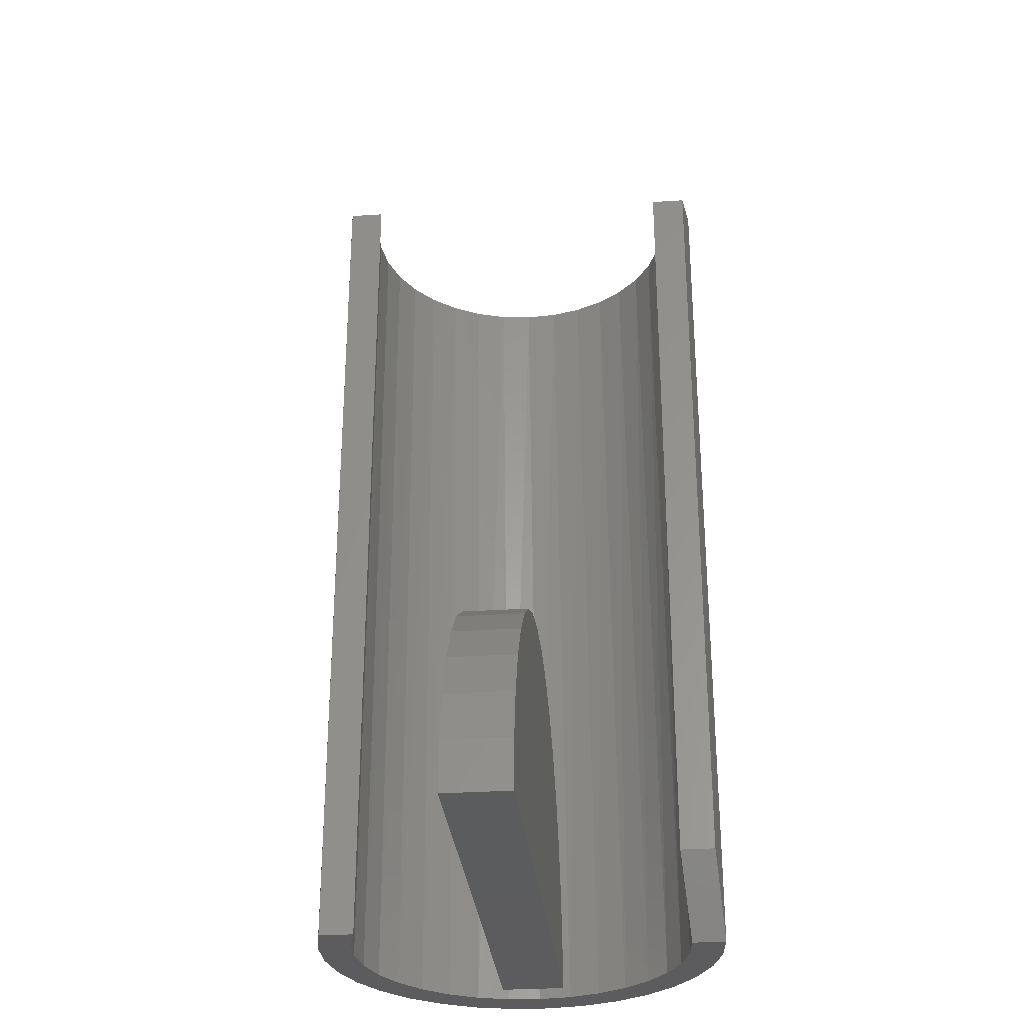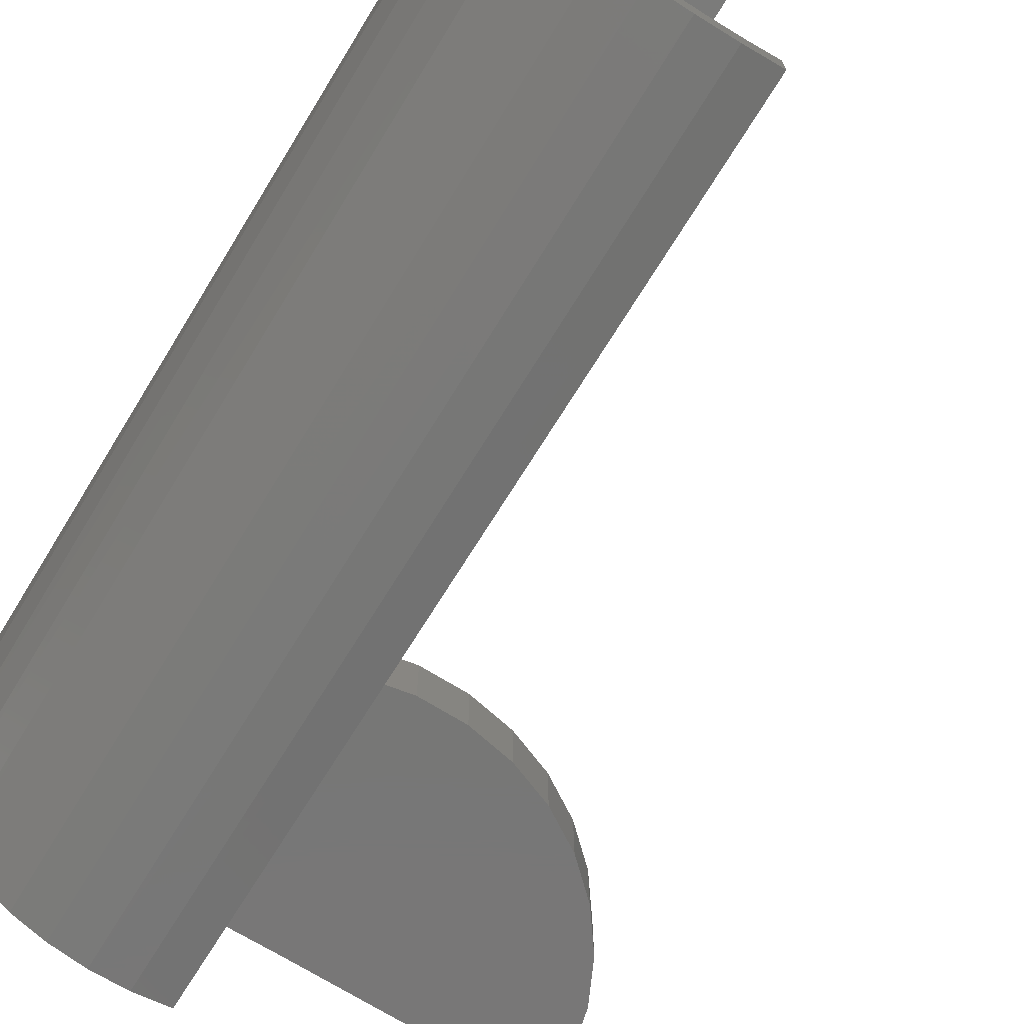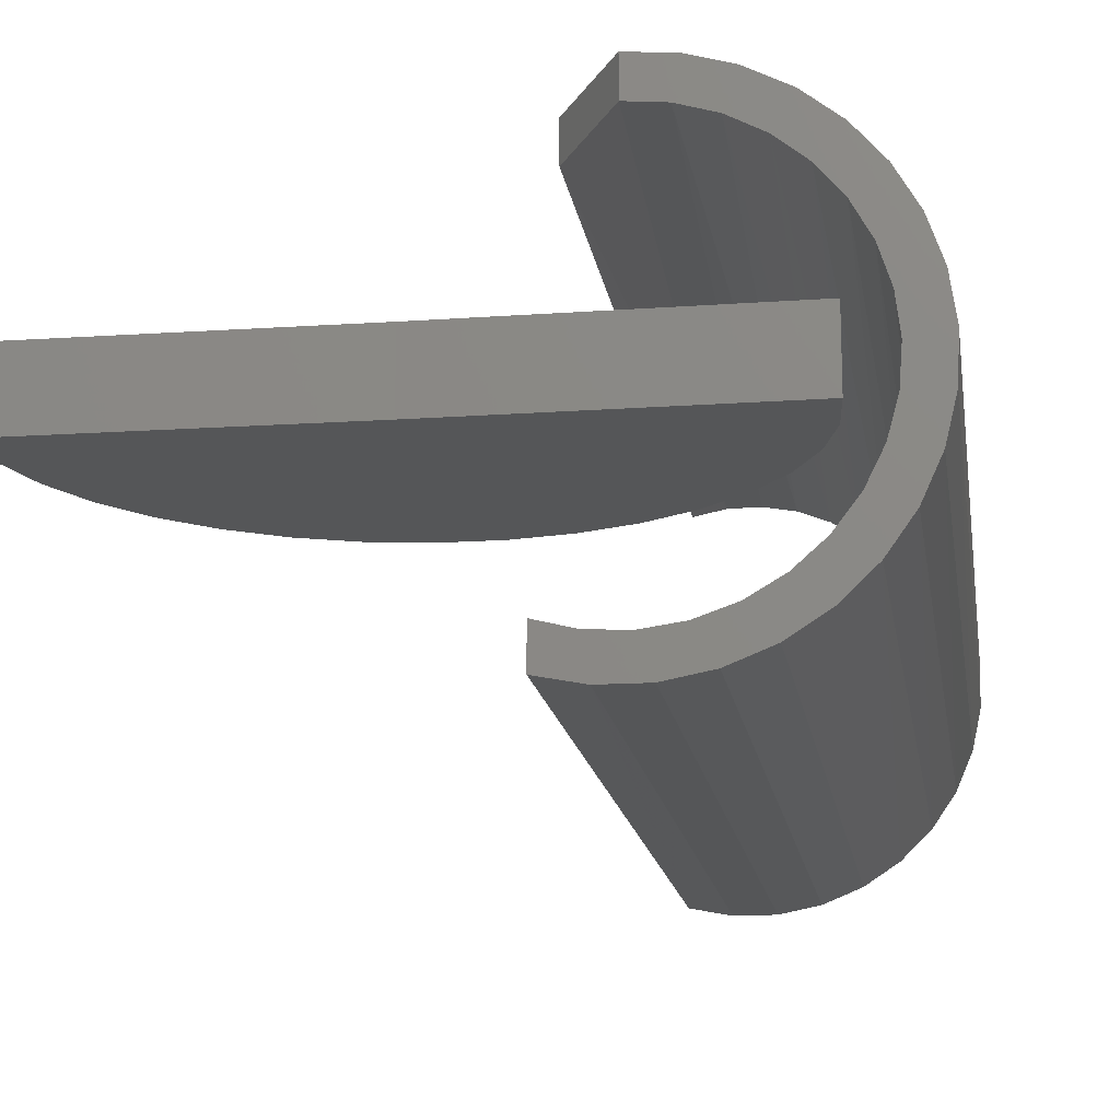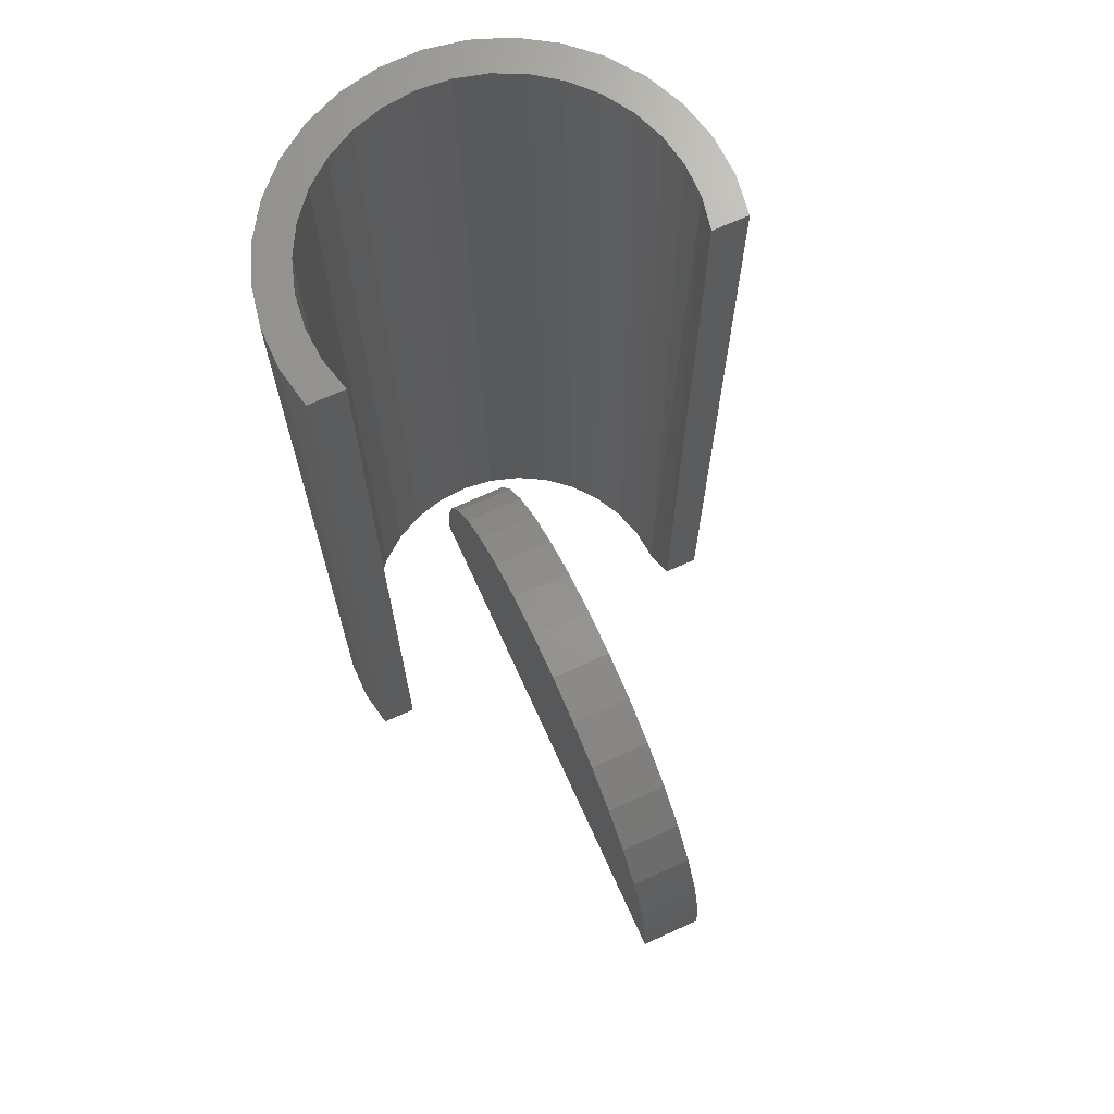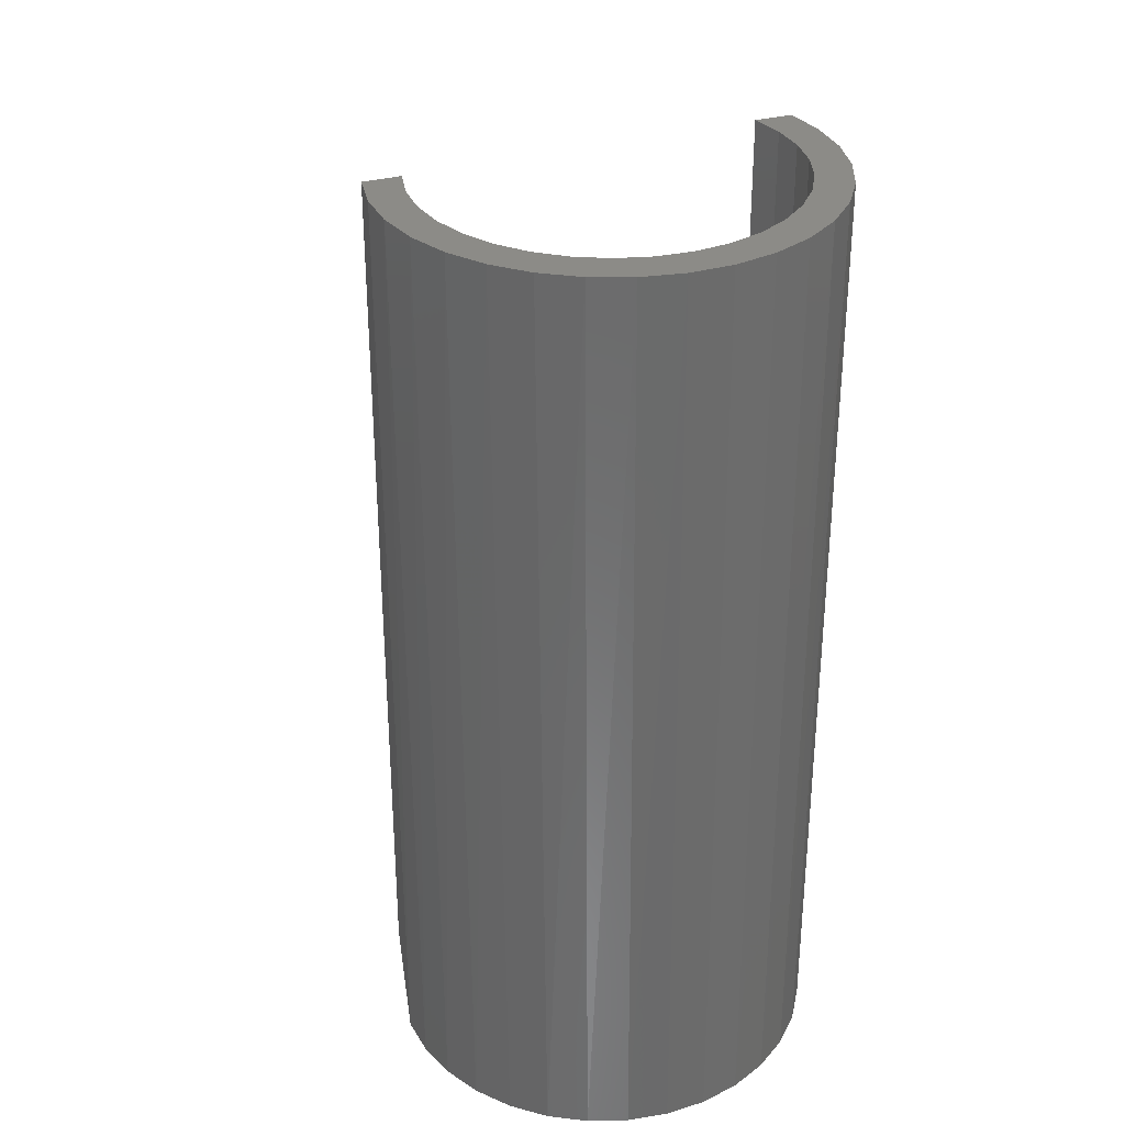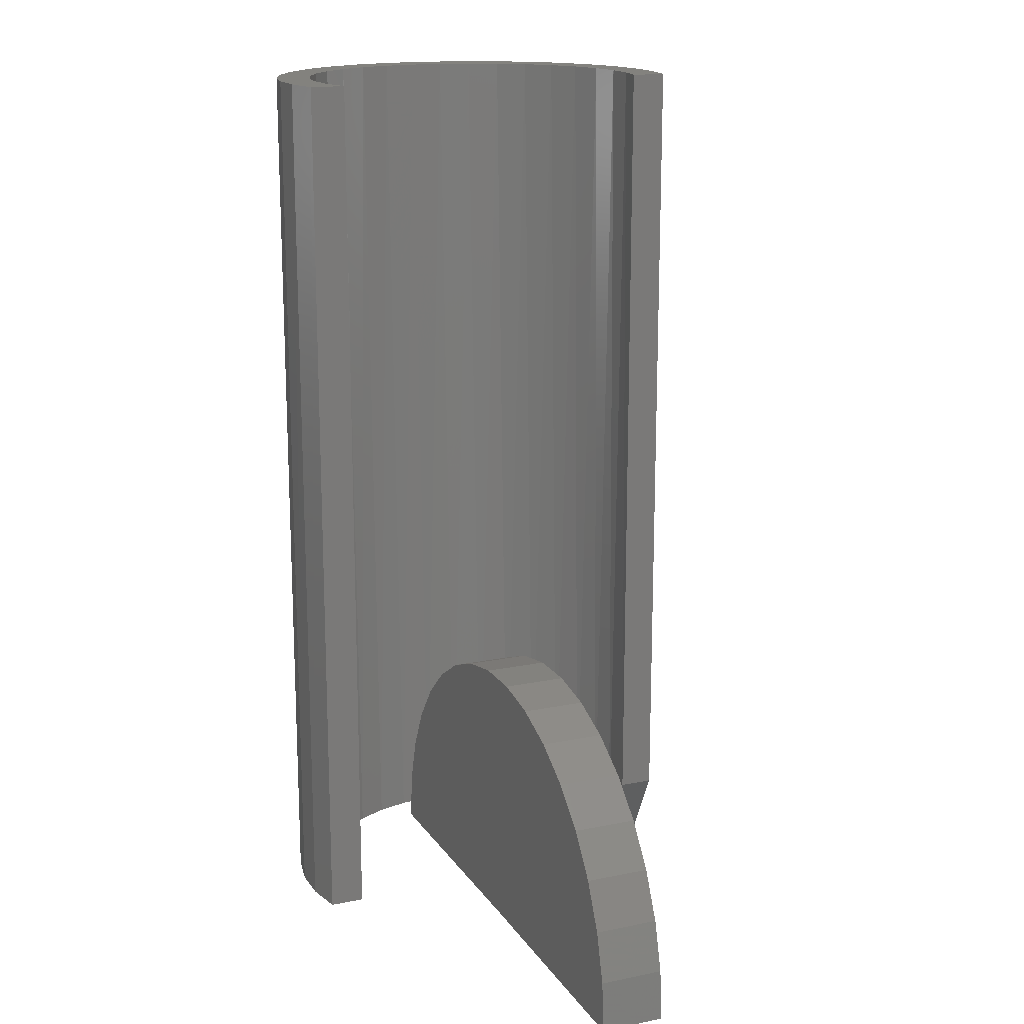
<metadata>
{"format":"stl","ext":"stl","renderer":"f3d","projection":"perspective","resolution":1024,"background":"white","views":[{"elev":-30.1,"azim":95.5,"up":"+Z"},{"elev":-69.8,"azim":-31.6,"up":"+Y"},{"elev":-15.7,"azim":-171.4,"up":"+Y"},{"elev":69.7,"azim":65.6,"up":"+Z"},{"elev":32.5,"azim":-110.8,"up":"+Z"},{"elev":16.4,"azim":67.1,"up":"+Z"}]}
</metadata>
<code>
# stl→obj: 119 verts, 230 faces
v -0.0739 0.1166 0
v -0.1116 0.1211 0
v -0.05085 0.1287 0
v -0.09419 0.1003 0
v -0.1318 0.09794 0
v -0.111 0.08042 0
v -0.1472 0.07139 0
v -0.1002 -0.1226 0
v -0.07891 -0.1051 0
v -0.05644 -0.1183 0
v -0.03185 -0.1268 0
v -0.07436 -0.1391 0
v -0.006086 -0.1305 0
v -0.04583 -0.1505 0
v 1.457e-17 0.1386 0
v -0.08741 0.14 0
v -0.06007 0.1539 0
v -0.03057 0.1625 0
v 6.722e-18 0.1652 0
v 0.04515 -0.1502 0
v 0.01503 -0.1561 0
v -0.01567 -0.1562 0
v 0.01991 -0.1291 0
v 0.04515 -0.1228 0
v -0.02591 0.1361 0
v -0.1236 0.05766 0
v -0.1316 0.0329 0
v -0.1573 0.0424 0
v -0.1347 0.007055 0
v -0.1617 0.01202 0
v -0.1328 -0.0189 0
v -0.1603 -0.01865 0
v -0.1259 -0.044 0
v -0.153 -0.04848 0
v -0.1143 -0.0673 0
v -0.1403 -0.0764 0
v -0.09844 -0.08794 0
v -0.1225 -0.1014 0
v 0.03906 0.1328 0.7031
v 0.01417 0.1379 0.7031
v 0.03906 0.1328 0.0625
v -0.01124 0.1382 0.7031
v -0.05416 -0.1193 0.7031
v -0.07636 -0.1069 0.7031
v -0.09584 -0.09065 0.7031
v -0.1119 -0.07098 0.7031
v -0.124 -0.04864 0.7031
v -0.1317 -0.02442 0.7031
v -0.1347 0.0008068 0.7031
v -0.1329 0.02615 0.7031
v -0.1264 0.0507 0.7031
v -0.1154 0.07359 0.7031
v -0.1002 0.094 0.7031
v -0.08155 0.1112 0.7031
v -0.05996 0.1246 0.7031
v -0.03624 0.1337 0.7031
v -0.03003 -0.1272 0.7031
v -0.004837 -0.1305 0.7031
v 0.02052 -0.129 0.7031
v 0.04515 -0.1228 0.7031
v 0.03906 0.1602 0.0625
v 0.008273 0.165 0.7031
v 0.03906 0.1602 0.7031
v -0.02286 0.1637 0.7031
v -0.07599 -0.1383 0.7031
v -0.102 -0.1211 0.7031
v -0.1242 -0.0993 0.7031
v -0.1419 -0.0736 0.7031
v -0.1542 -0.04499 0.7031
v -0.1608 -0.01454 0.7031
v -0.1614 0.01661 0.7031
v -0.156 0.04729 0.7031
v -0.1448 0.07636 0.7031
v -0.1282 0.1027 0.7031
v -0.1068 0.1254 0.7031
v -0.08151 0.1436 0.7031
v -0.05316 0.1565 0.7031
v 0.04515 -0.1502 0.7031
v 0.01457 -0.1561 0.7031
v -0.01659 -0.1561 0.7031
v -0.04715 -0.1501 0.7031
v 0.3262 -0.02113 -0.002663
v 0.1101 -0.02113 0
v 0.3262 0.02919 -0.002663
v 0.1101 0.02919 0
v -0.106 -0.02113 0
v -0.106 0.02919 0
v 0.323 -0.02113 0.03725
v 0.323 0.02919 0.03725
v 0.3125 -0.02113 0.07588
v 0.3125 0.02919 0.07588
v 0.295 -0.02113 0.1119
v 0.295 0.02919 0.1119
v 0.2712 -0.02113 0.1441
v 0.2712 0.02919 0.1441
v 0.2419 -0.02113 0.1713
v 0.2419 0.02919 0.1713
v 0.208 -0.02113 0.1927
v 0.208 0.02919 0.1927
v 0.1708 -0.02113 0.2074
v 0.1708 0.02919 0.2074
v 0.1315 -0.02113 0.2151
v 0.1315 0.02919 0.2151
v 0.09142 -0.02113 0.2153
v 0.09142 0.02919 0.2153
v 0.05203 -0.02113 0.2082
v 0.05203 0.02919 0.2082
v 0.01462 -0.02113 0.1939
v 0.01462 0.02919 0.1939
v -0.0195 -0.02113 0.1729
v -0.0195 0.02919 0.1729
v -0.04918 -0.02113 0.1461
v -0.04918 0.02919 0.1461
v -0.07338 -0.02113 0.1142
v -0.07338 0.02919 0.1142
v -0.0913 -0.02113 0.07836
v -0.0913 0.02919 0.07836
v -0.1023 -0.02113 0.03987
v -0.1023 0.02919 0.03987
f 1 2 3
f 2 1 4
f 4 5 2
f 5 4 6
f 6 7 5
f 8 9 10
f 11 8 10
f 12 8 11
f 12 11 13
f 14 12 13
f 15 16 17
f 15 17 18
f 15 18 19
f 20 21 22
f 20 22 14
f 20 14 13
f 20 13 23
f 20 23 24
f 16 15 25
f 16 25 3
f 16 3 2
f 6 26 7
f 7 26 27
f 7 27 28
f 28 27 29
f 28 29 30
f 30 29 31
f 30 31 32
f 32 31 33
f 32 33 34
f 34 33 35
f 34 35 36
f 36 35 37
f 36 37 38
f 38 37 9
f 38 9 8
f 39 40 41
f 40 15 41
f 40 42 15
f 42 25 15
f 10 43 11
f 44 43 10
f 9 44 10
f 45 44 9
f 37 45 9
f 46 45 37
f 35 46 37
f 47 46 35
f 33 47 35
f 48 47 33
f 31 48 33
f 49 48 31
f 29 49 31
f 50 49 29
f 27 50 29
f 51 50 27
f 26 51 27
f 52 51 26
f 6 52 26
f 53 52 6
f 4 53 6
f 54 53 4
f 1 54 4
f 55 54 1
f 3 55 1
f 56 55 3
f 25 56 3
f 42 56 25
f 43 57 11
f 11 57 58
f 11 58 13
f 13 58 59
f 13 59 23
f 23 59 60
f 23 60 24
f 61 62 63
f 61 19 62
f 19 64 62
f 19 18 64
f 65 66 8
f 38 8 66
f 66 67 38
f 36 38 67
f 67 68 36
f 34 36 68
f 68 69 34
f 32 34 69
f 69 70 32
f 30 32 70
f 70 71 30
f 28 30 71
f 71 72 28
f 7 28 72
f 72 73 7
f 5 7 73
f 73 74 5
f 2 5 74
f 74 75 2
f 16 2 75
f 75 76 16
f 17 16 76
f 76 77 17
f 18 17 77
f 77 64 18
f 20 78 21
f 21 78 79
f 21 79 22
f 22 79 80
f 22 80 14
f 14 80 81
f 14 81 12
f 12 81 65
f 12 65 8
f 41 61 39
f 39 61 63
f 41 15 61
f 61 15 19
f 42 77 76
f 56 42 76
f 76 75 56
f 56 75 55
f 54 55 75
f 75 74 54
f 49 70 48
f 57 43 66
f 66 65 57
f 65 58 57
f 58 65 81
f 78 60 59
f 78 59 58
f 78 58 81
f 78 81 80
f 78 80 79
f 63 62 64
f 63 64 77
f 63 77 42
f 63 42 40
f 63 40 39
f 70 49 71
f 71 49 50
f 71 50 72
f 72 50 51
f 72 51 73
f 73 51 52
f 73 52 74
f 74 52 53
f 74 53 54
f 48 70 47
f 47 70 69
f 47 69 46
f 46 69 68
f 46 68 45
f 45 68 67
f 45 67 44
f 44 67 66
f 44 66 43
f 20 24 78
f 78 24 60
f 82 83 84
f 84 83 85
f 86 87 83
f 83 87 85
f 82 84 88
f 88 84 89
f 88 89 90
f 90 89 91
f 90 91 92
f 92 91 93
f 92 93 94
f 94 93 95
f 94 95 96
f 96 95 97
f 96 97 98
f 98 97 99
f 98 99 100
f 100 99 101
f 100 101 102
f 102 101 103
f 102 103 104
f 104 103 105
f 104 105 106
f 106 105 107
f 106 107 108
f 108 107 109
f 108 109 110
f 110 109 111
f 110 111 112
f 112 111 113
f 112 113 114
f 114 113 115
f 114 115 116
f 116 115 117
f 116 117 118
f 118 117 119
f 118 119 86
f 86 119 87
f 85 89 84
f 101 105 103
f 85 87 89
f 89 87 119
f 89 119 91
f 91 119 117
f 91 117 93
f 93 117 115
f 93 115 95
f 95 115 113
f 95 113 97
f 97 113 111
f 97 111 99
f 99 111 109
f 99 109 101
f 101 109 107
f 101 107 105
f 88 83 82
f 102 104 100
f 104 106 100
f 100 106 108
f 100 108 98
f 98 108 110
f 98 110 96
f 96 110 112
f 96 112 94
f 94 112 114
f 94 114 92
f 92 114 116
f 92 116 90
f 90 116 118
f 90 118 88
f 88 118 86
f 88 86 83

</code>
